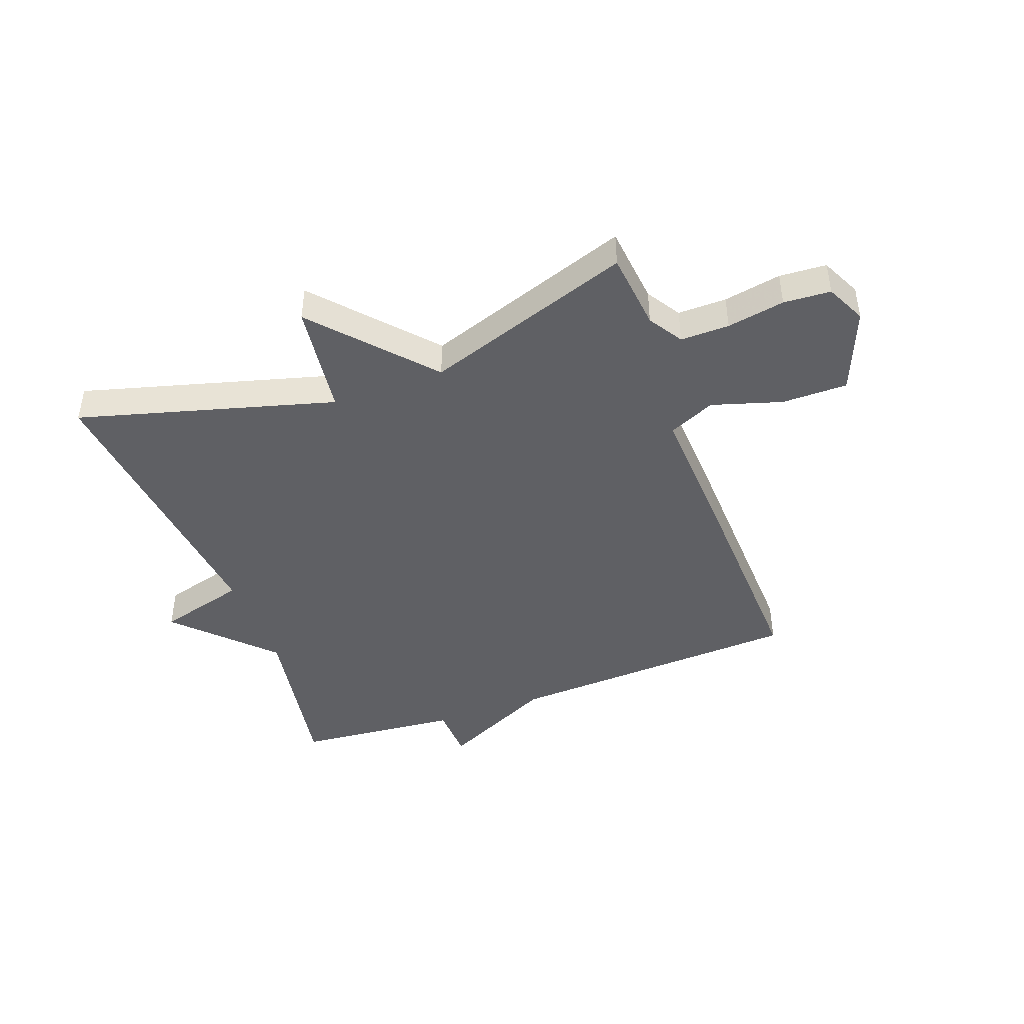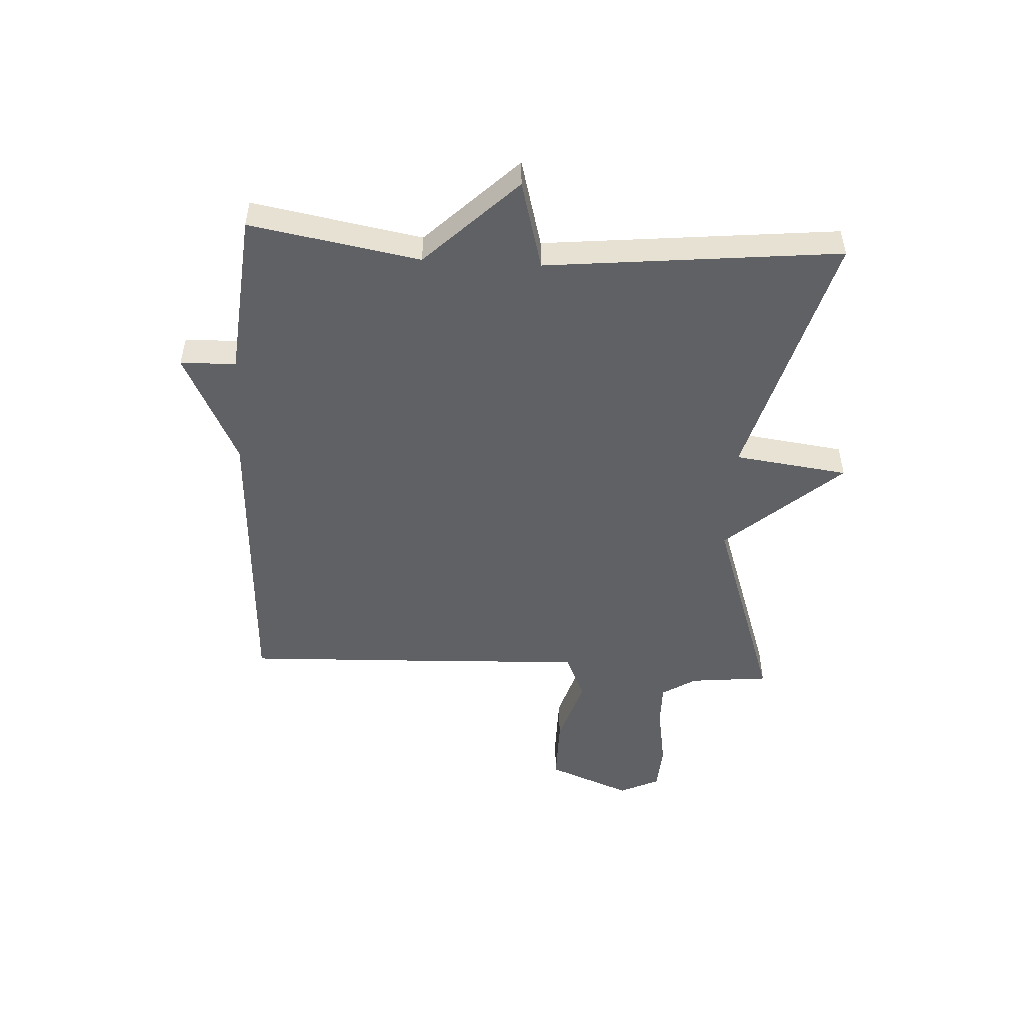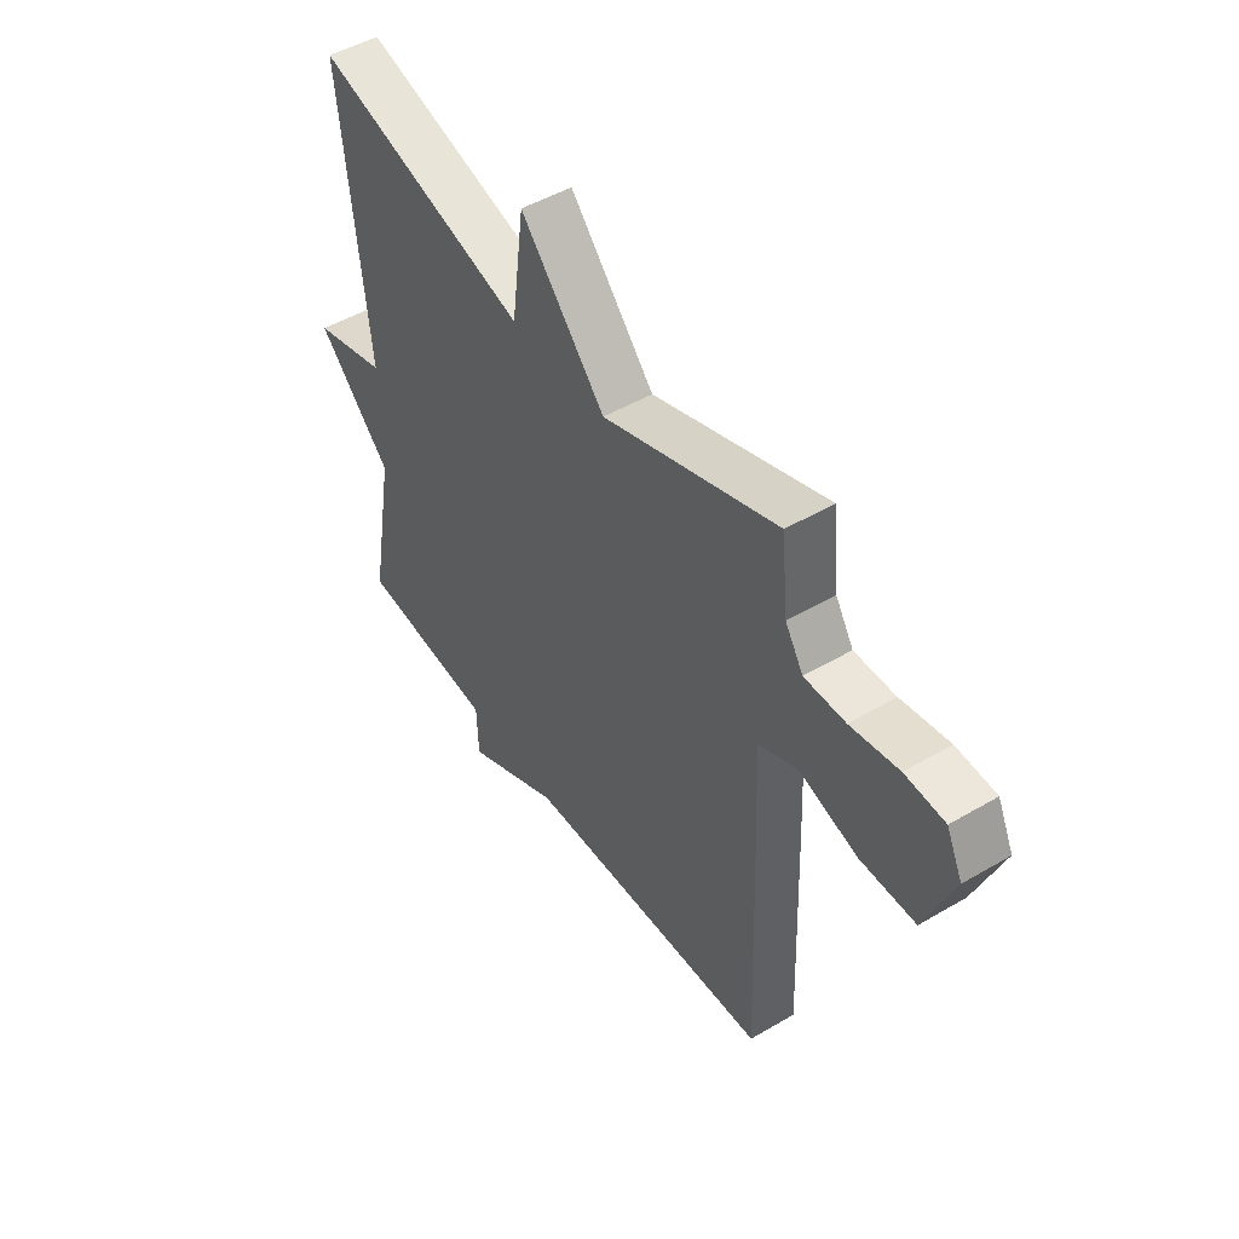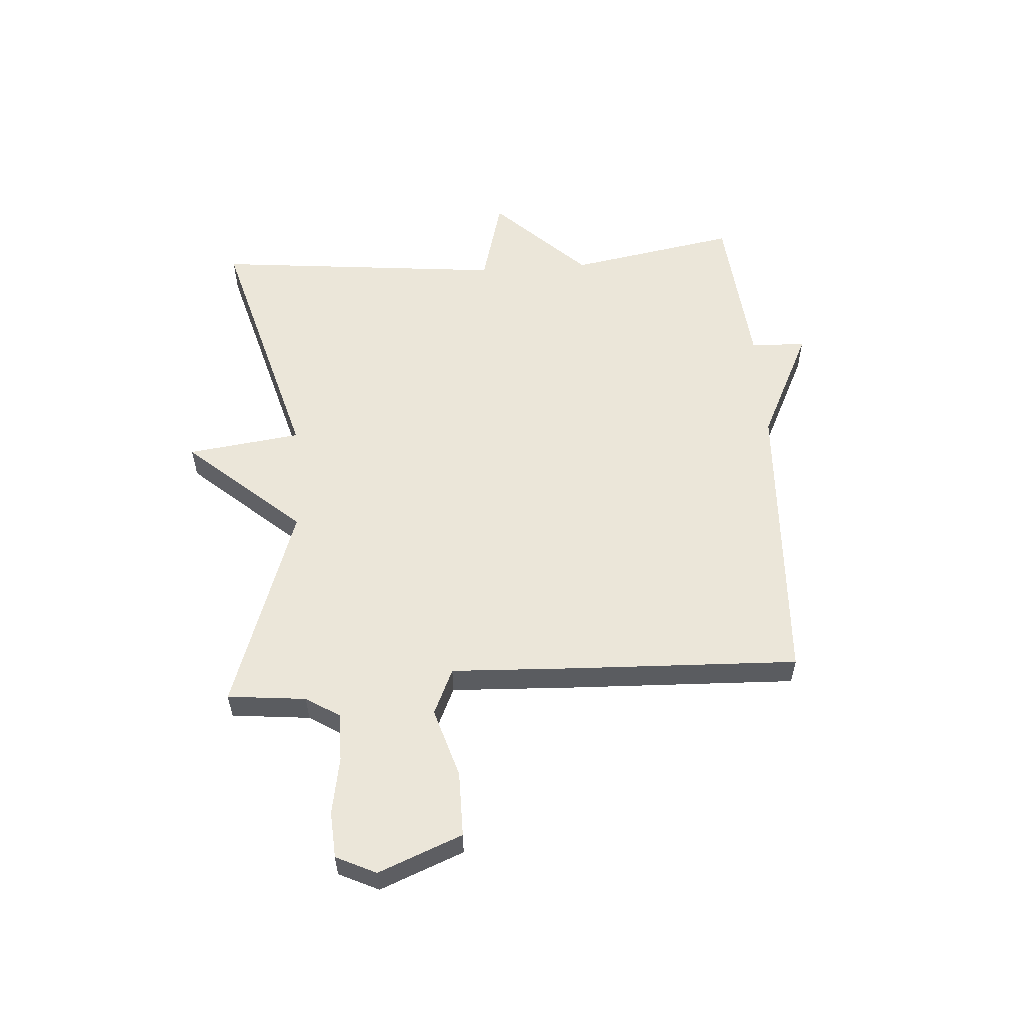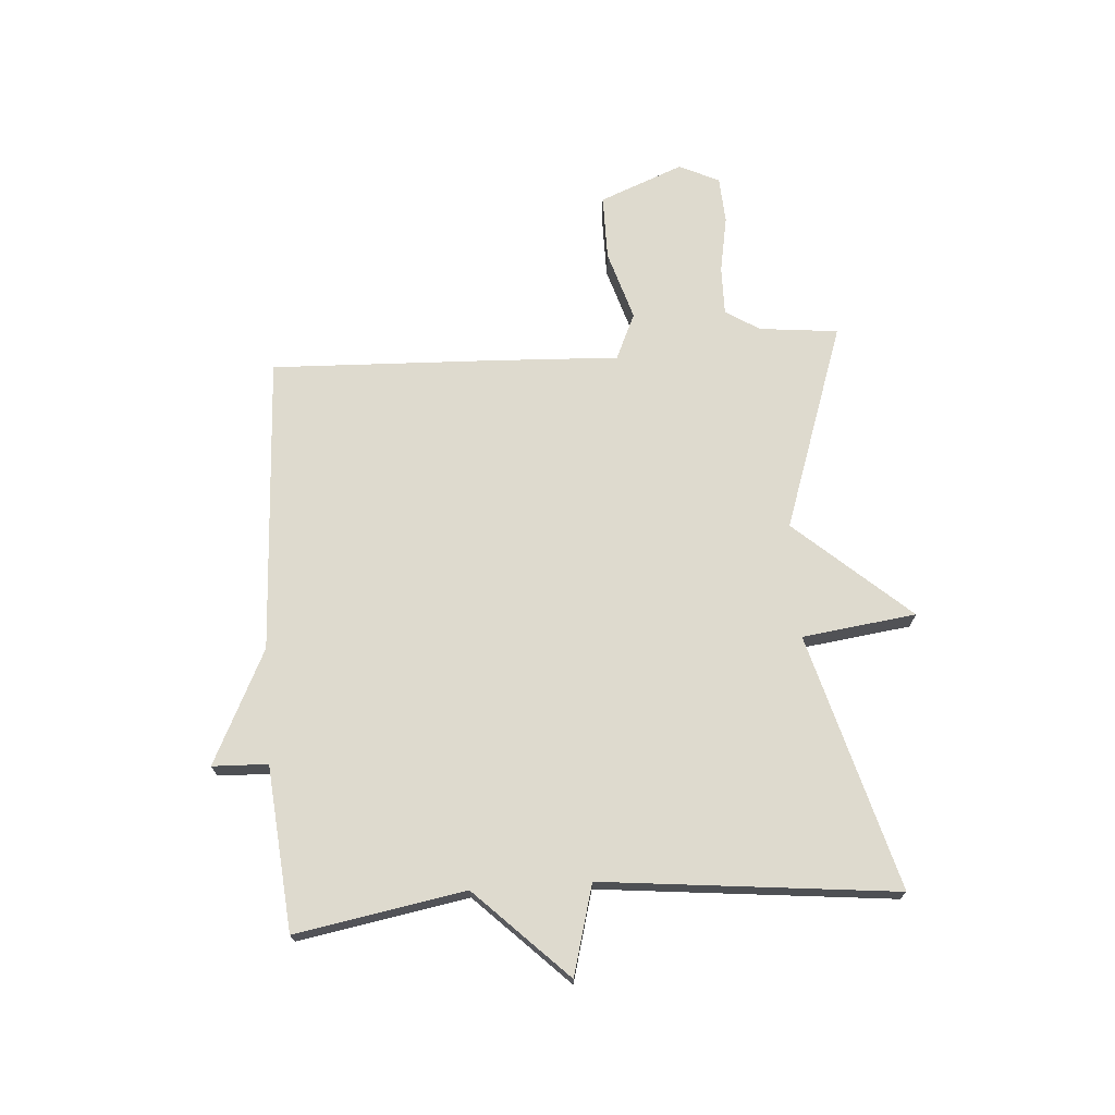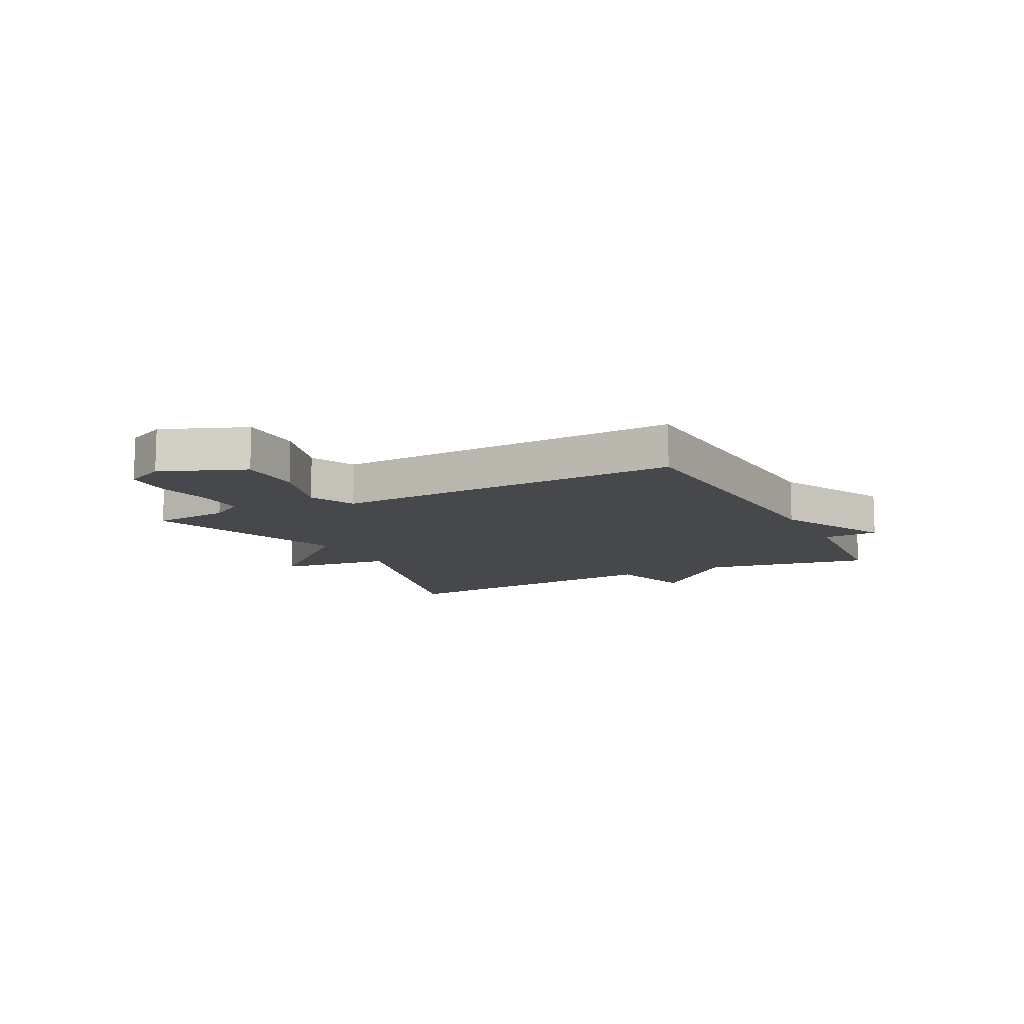
<metadata>
{"format":"obj","ext":"obj","renderer":"f3d","projection":"perspective","resolution":1024,"background":"white","views":[{"elev":-44.1,"azim":20.3,"up":"+Y"},{"elev":-50.0,"azim":-93.2,"up":"+Y"},{"elev":48.4,"azim":56.7,"up":"+Z"},{"elev":56.0,"azim":86.0,"up":"+Y"},{"elev":71.1,"azim":-94.0,"up":"+Y"},{"elev":-11.1,"azim":117.3,"up":"+Y"}]}
</metadata>
<code>
v 0.5 0.07 0.5
v 0.514 0.07 0.364
v 0.551 0.07 0.305
v 0.635 0.07 0.306
v 0.734 0.07 0.324
v 0.815 0.07 0.319
v 0.848 0.07 0.25
v 0.79 0.07 0.105
v 0.677 0.07 0.105
v 0.556 0.07 0.142
v 0.476 0.07 0.106
v 0.486 0.07 -0.114
v 0.5 0.07 -0.5
v -0.016 0.07 -0.526
v -0.213 0.07 -0.622
v -0.216 0.07 -0.526
v -0.5 0.07 -0.5
v -0.448 0.07 -0.207
v -0.602 0.07 -0.049
v -0.448 0.07 -0.007
v -0.5 0.07 0.5
v -0.059 0.07 0.377
v -0.033 0.07 0.574
v 0.141 0.07 0.377
v 0.5 0 0.5
v 0.514 0 0.364
v 0.551 0 0.305
v 0.635 0 0.306
v 0.734 0 0.324
v 0.815 0 0.319
v 0.848 0 0.25
v 0.79 0 0.105
v 0.677 0 0.105
v 0.556 0 0.142
v 0.476 0 0.106
v 0.486 0 -0.114
v 0.5 0 -0.5
v -0.016 0 -0.526
v -0.213 0 -0.622
v -0.216 0 -0.526
v -0.5 0 -0.5
v -0.448 0 -0.207
v -0.602 0 -0.049
v -0.448 0 -0.007
v -0.5 0 0.5
v -0.059 0 0.377
v -0.033 0 0.574
v 0.141 0 0.377
f 22 23 24
f 20 21 22
f 20 22 24
f 18 19 20
f 24 1 2
f 20 24 2
f 18 20 2
f 18 2 3
f 17 18 3
f 16 17 3
f 14 15 16 3
f 11 12 13 14
f 8 9 10
f 7 8 10
f 6 7 10
f 5 6 10
f 4 5 10
f 4 10 11
f 3 4 11
f 3 11 14
f 48 47 46
f 46 45 44
f 48 46 44
f 44 43 42
f 26 25 48
f 26 48 44
f 26 44 42
f 27 26 42
f 27 42 41
f 27 41 40
f 27 40 39 38
f 38 37 36 35
f 34 33 32
f 34 32 31
f 34 31 30
f 34 30 29
f 34 29 28
f 35 34 28
f 35 28 27
f 38 35 27
f 1 25 26 2
f 2 26 27 3
f 3 27 28 4
f 4 28 29 5
f 5 29 30 6
f 6 30 31 7
f 7 31 32 8
f 8 32 33 9
f 9 33 34 10
f 10 34 35 11
f 11 35 36 12
f 12 36 37 13
f 13 37 38 14
f 14 38 39 15
f 15 39 40 16
f 16 40 41 17
f 17 41 42 18
f 18 42 43 19
f 19 43 44 20
f 20 44 45 21
f 21 45 46 22
f 22 46 47 23
f 23 47 48 24
f 24 48 25 1

</code>
